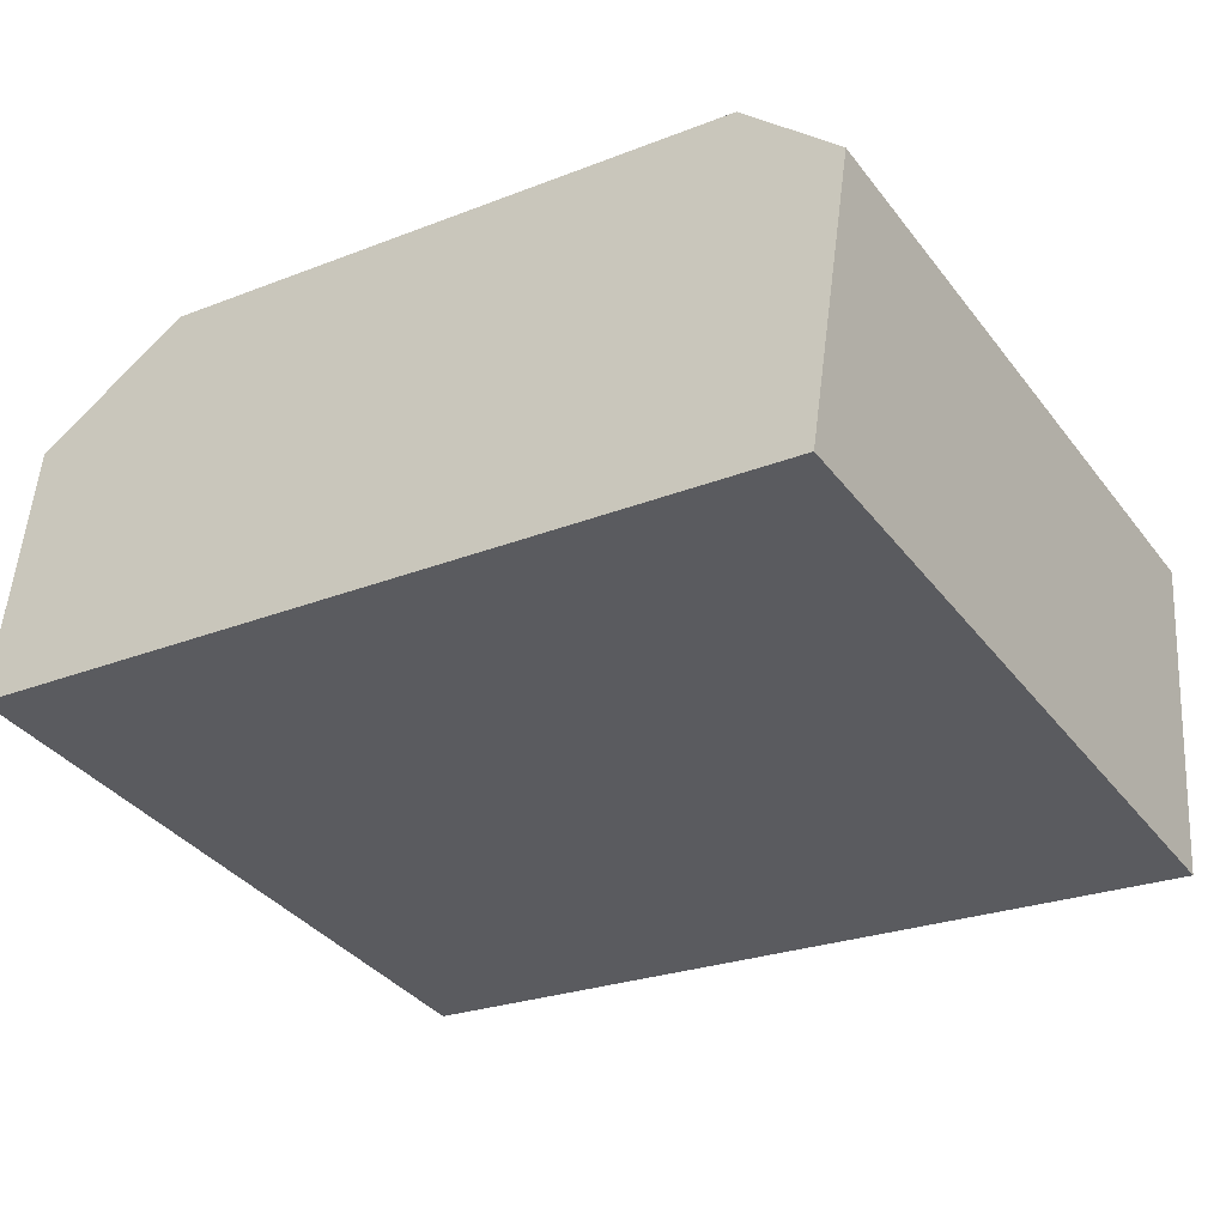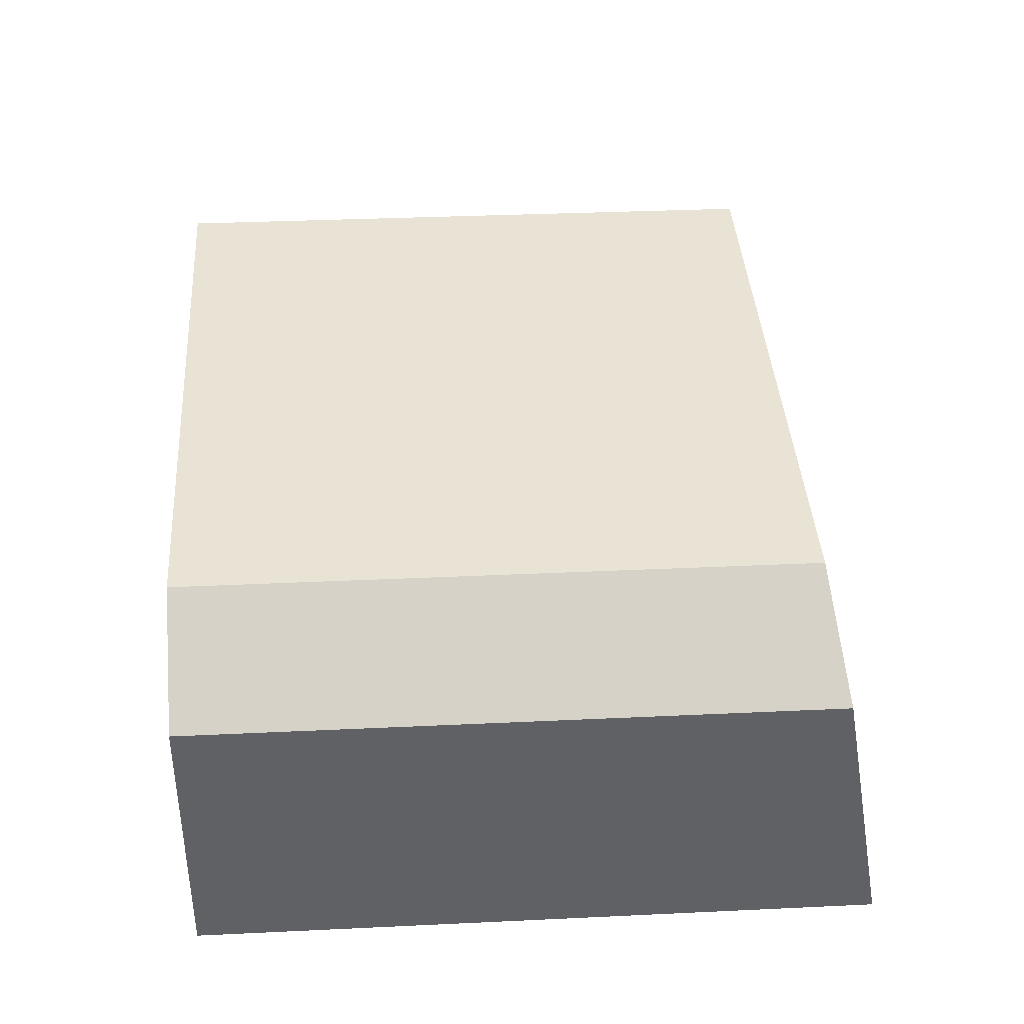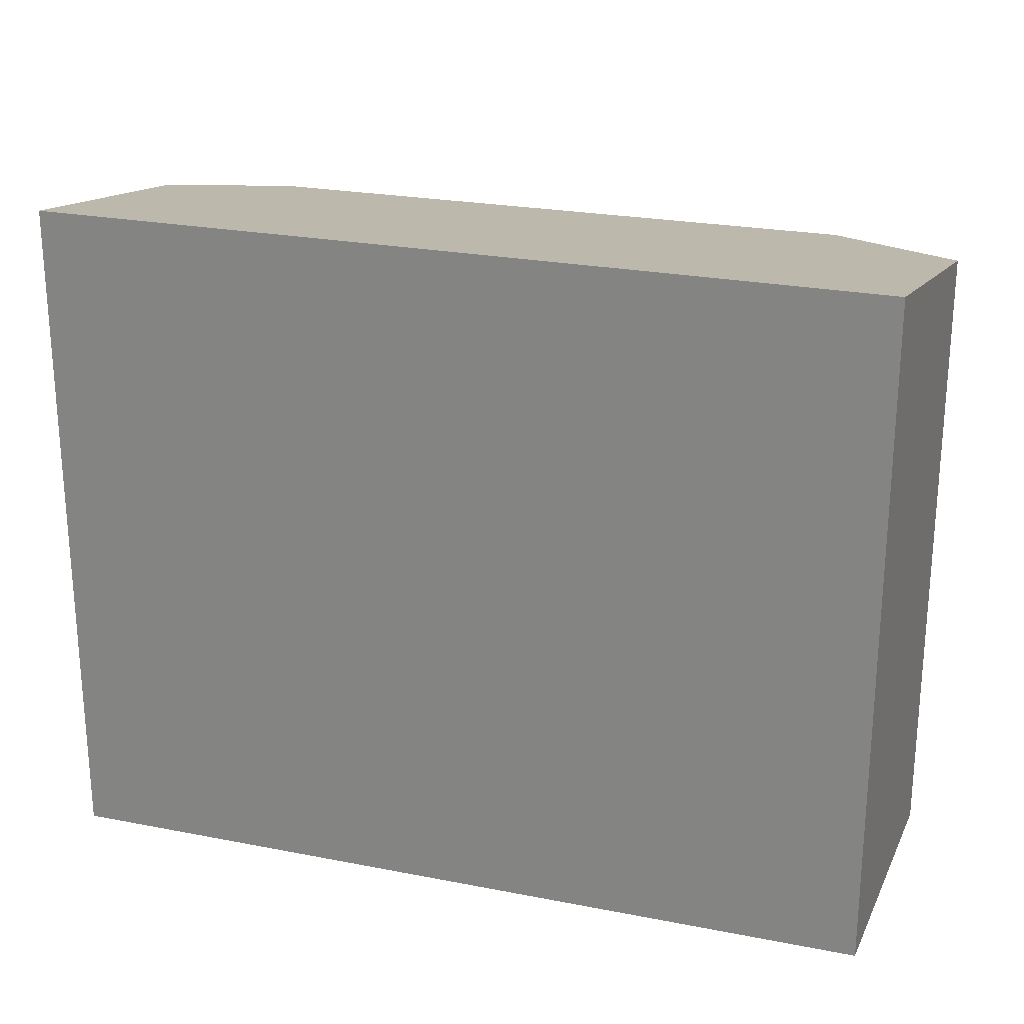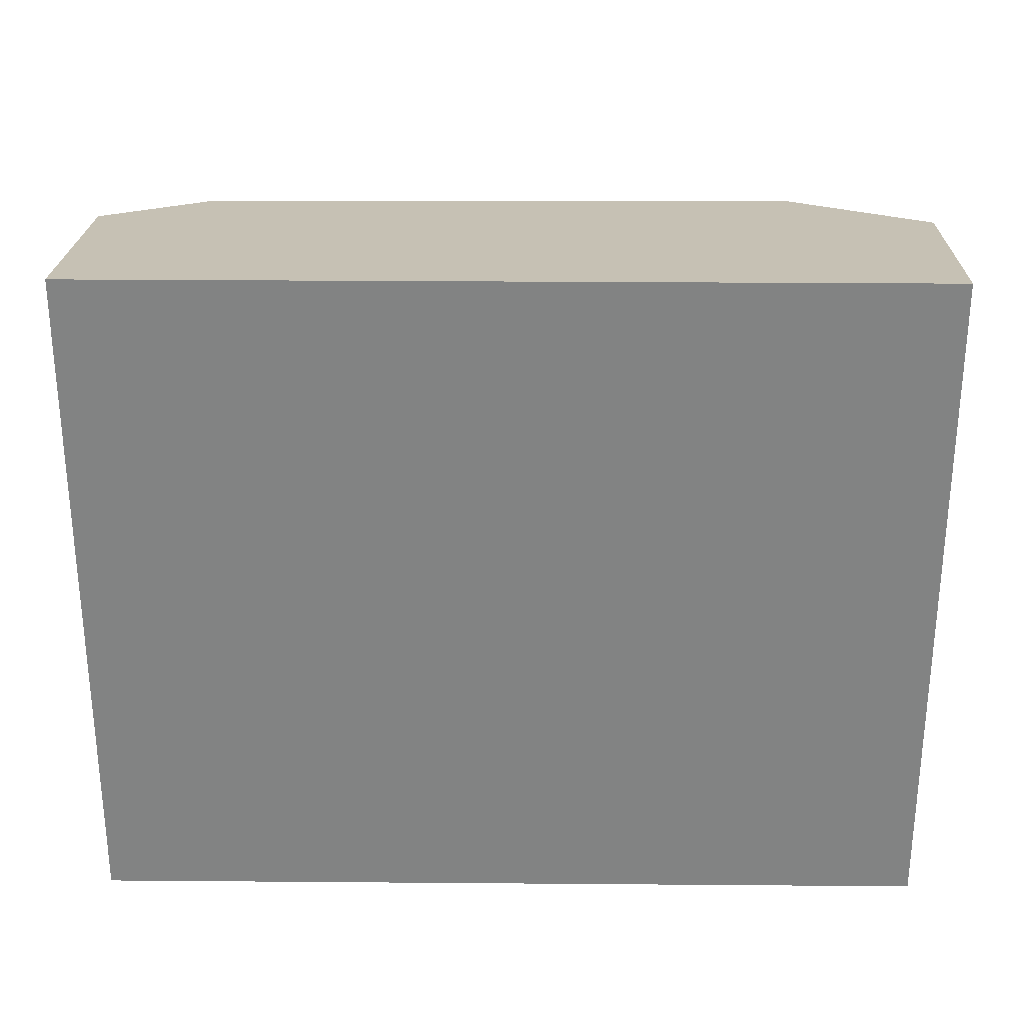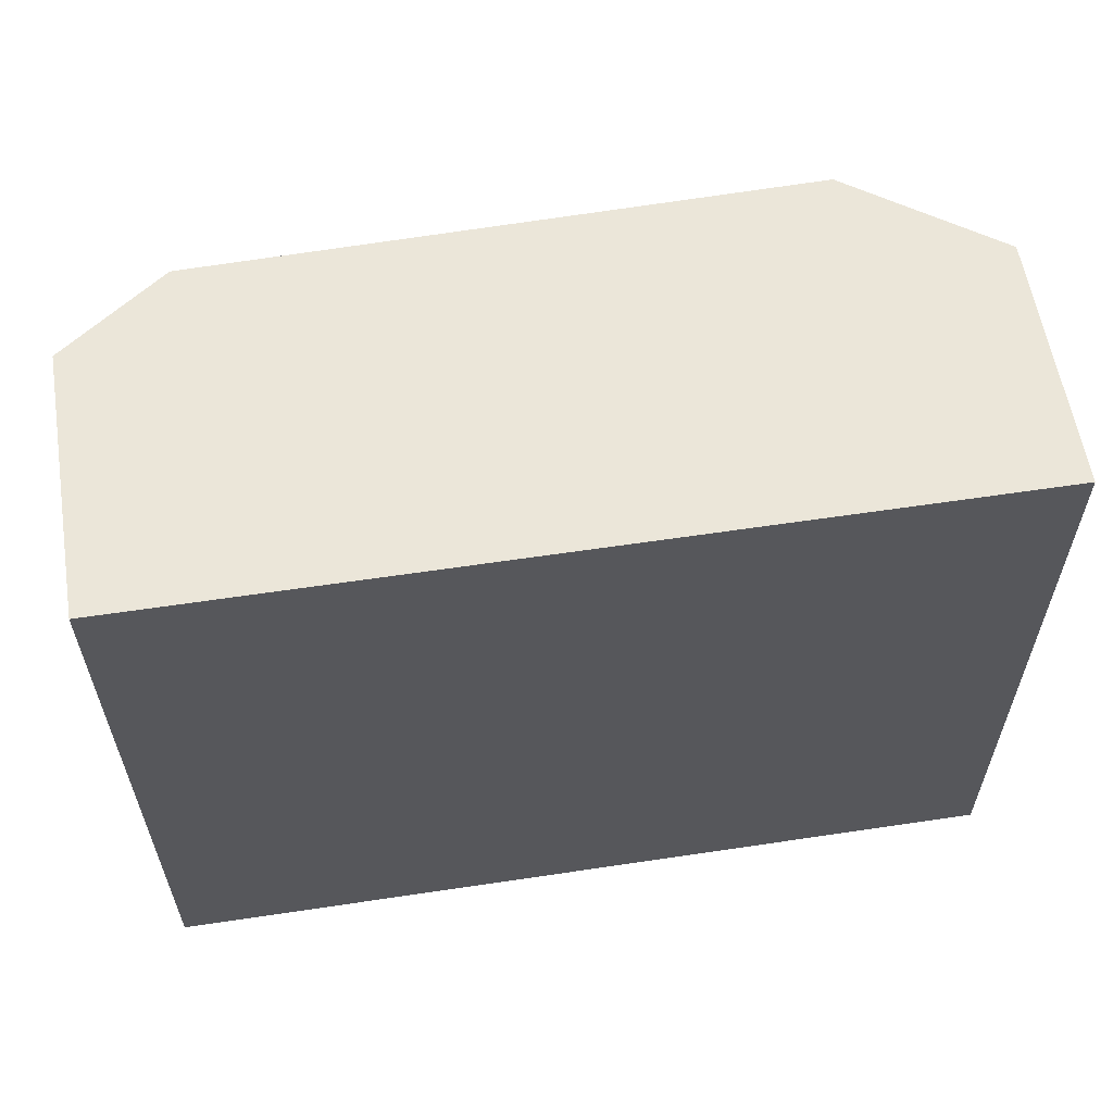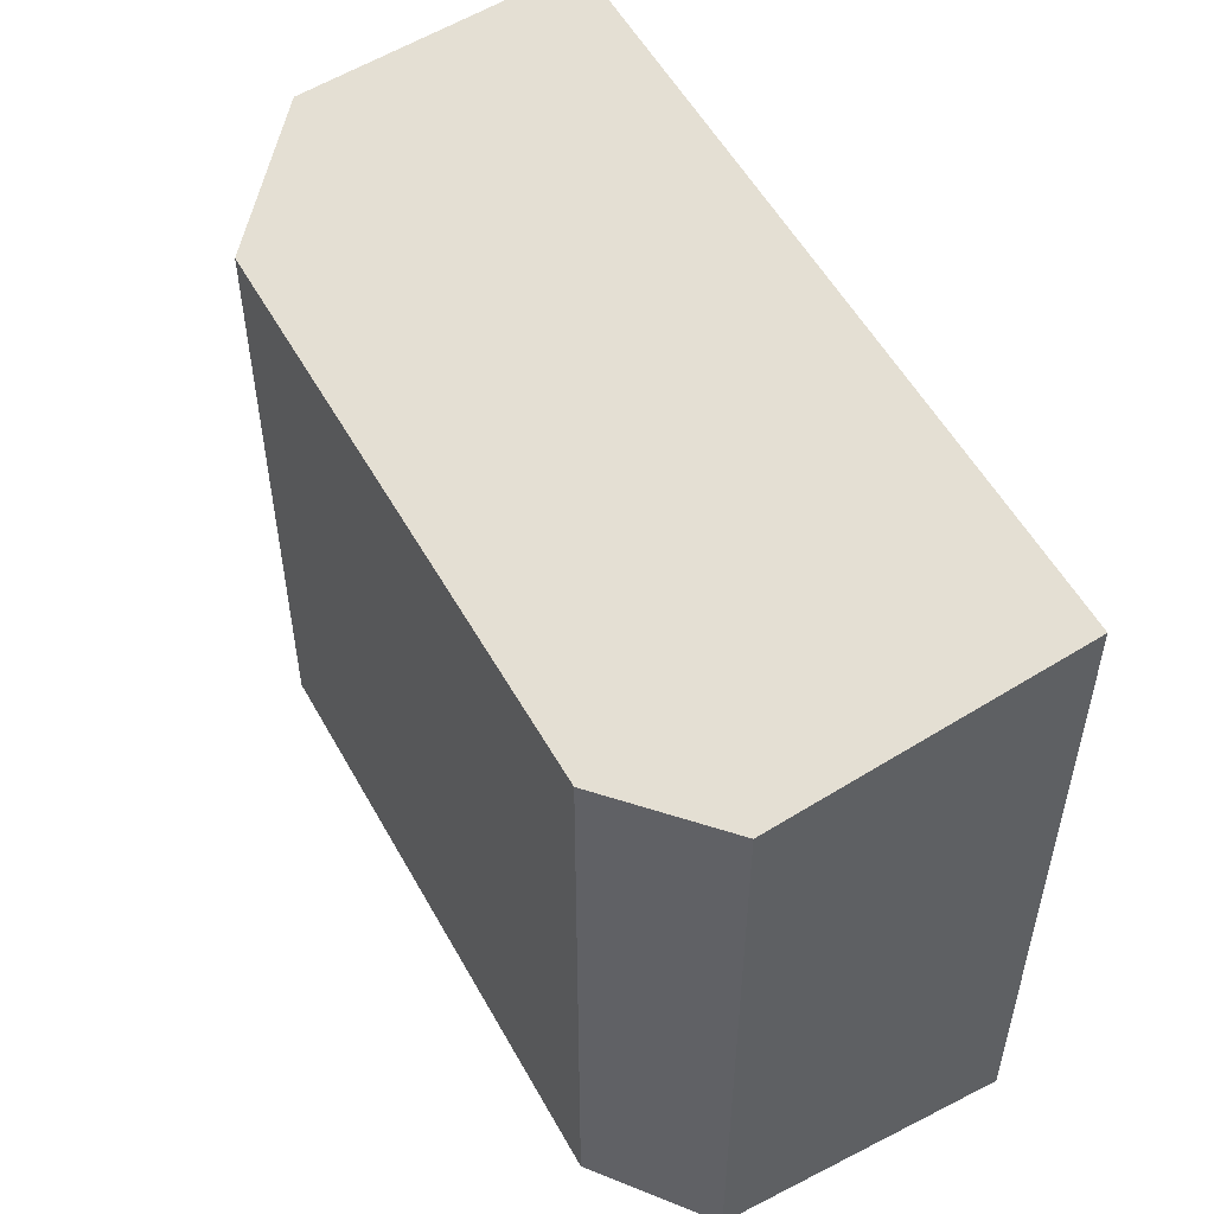
<metadata>
{"format":"obj","ext":"obj","renderer":"f3d","projection":"perspective","resolution":1024,"background":"white","views":[{"elev":-37.4,"azim":33.1,"up":"+Z"},{"elev":32.5,"azim":86.2,"up":"+Z"},{"elev":24.3,"azim":-154.9,"up":"+Y"},{"elev":29.0,"azim":-172.2,"up":"+Y"},{"elev":60.6,"azim":178.4,"up":"+Y"},{"elev":52.3,"azim":70.0,"up":"+Y"}]}
</metadata>
<code>
v  5.977 4.923 -0.747
v  5.615 4.419 2.051
v  6.295 4.535 1.332
v  1.27 4.402 2.691
v  0 4.923 3.014e-16
v  0.163 4.555 1.992
v  5.977 4.574e-17 -0.747
v  6.295 -8.156e-17 1.332
v  0 0 0
v  0.163 -1.22e-16 1.992
v  1.27 -1.648e-16 2.691
v  5.615 -1.256e-16 2.051
g defaultobject
f 1 2 3
f 2 1 4
f 4 1 5
f 4 5 6
f 3 7 1
f 7 3 8
f 7 5 1
f 5 7 9
f 9 6 5
f 6 9 10
f 10 4 6
f 4 10 11
f 4 12 2
f 12 4 11
f 2 8 3
f 8 2 12
f 8 9 7
f 9 8 10
f 10 8 12
f 10 12 11

</code>
